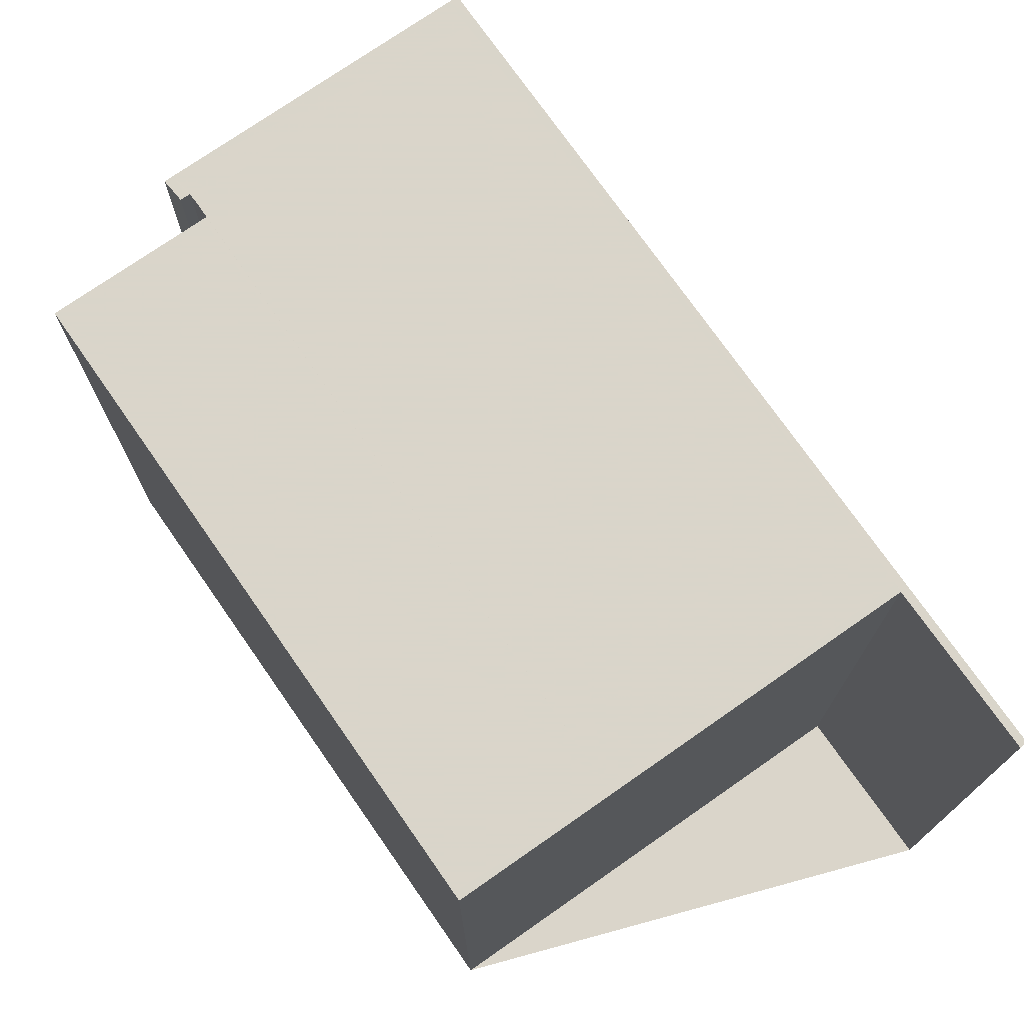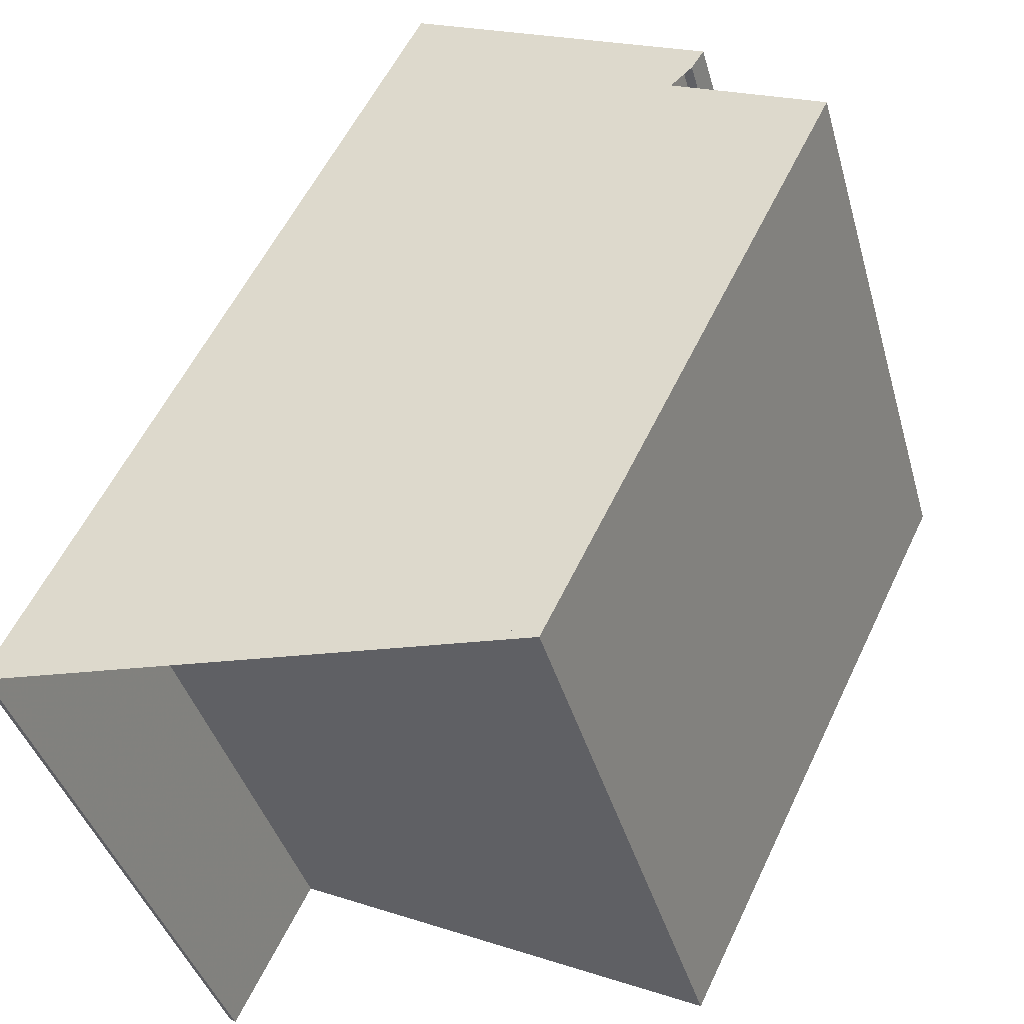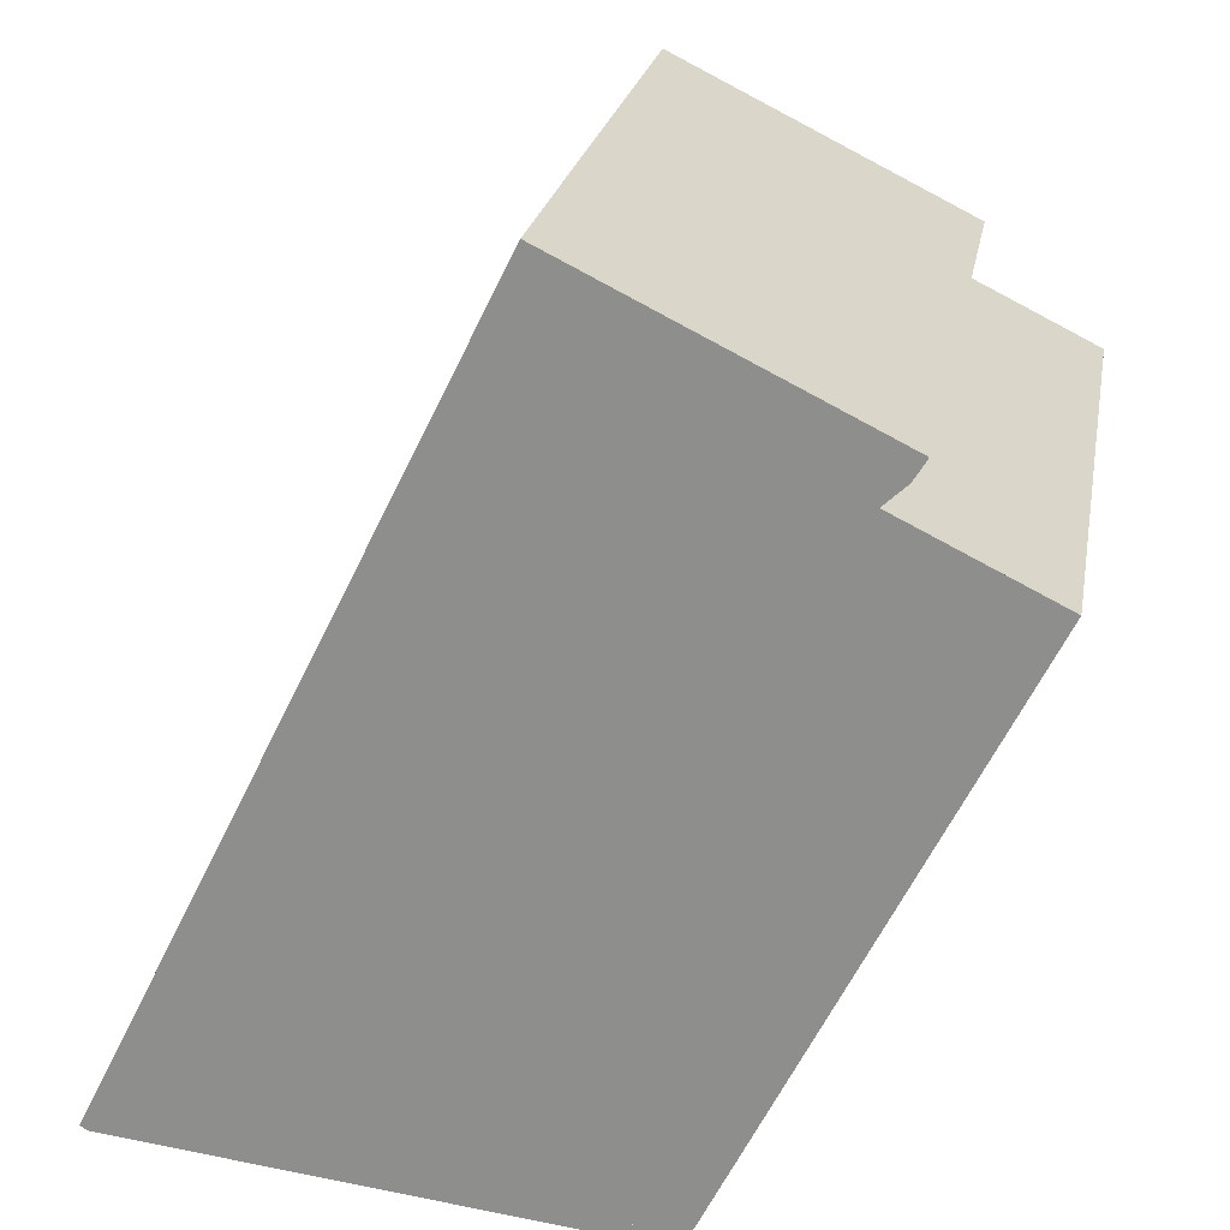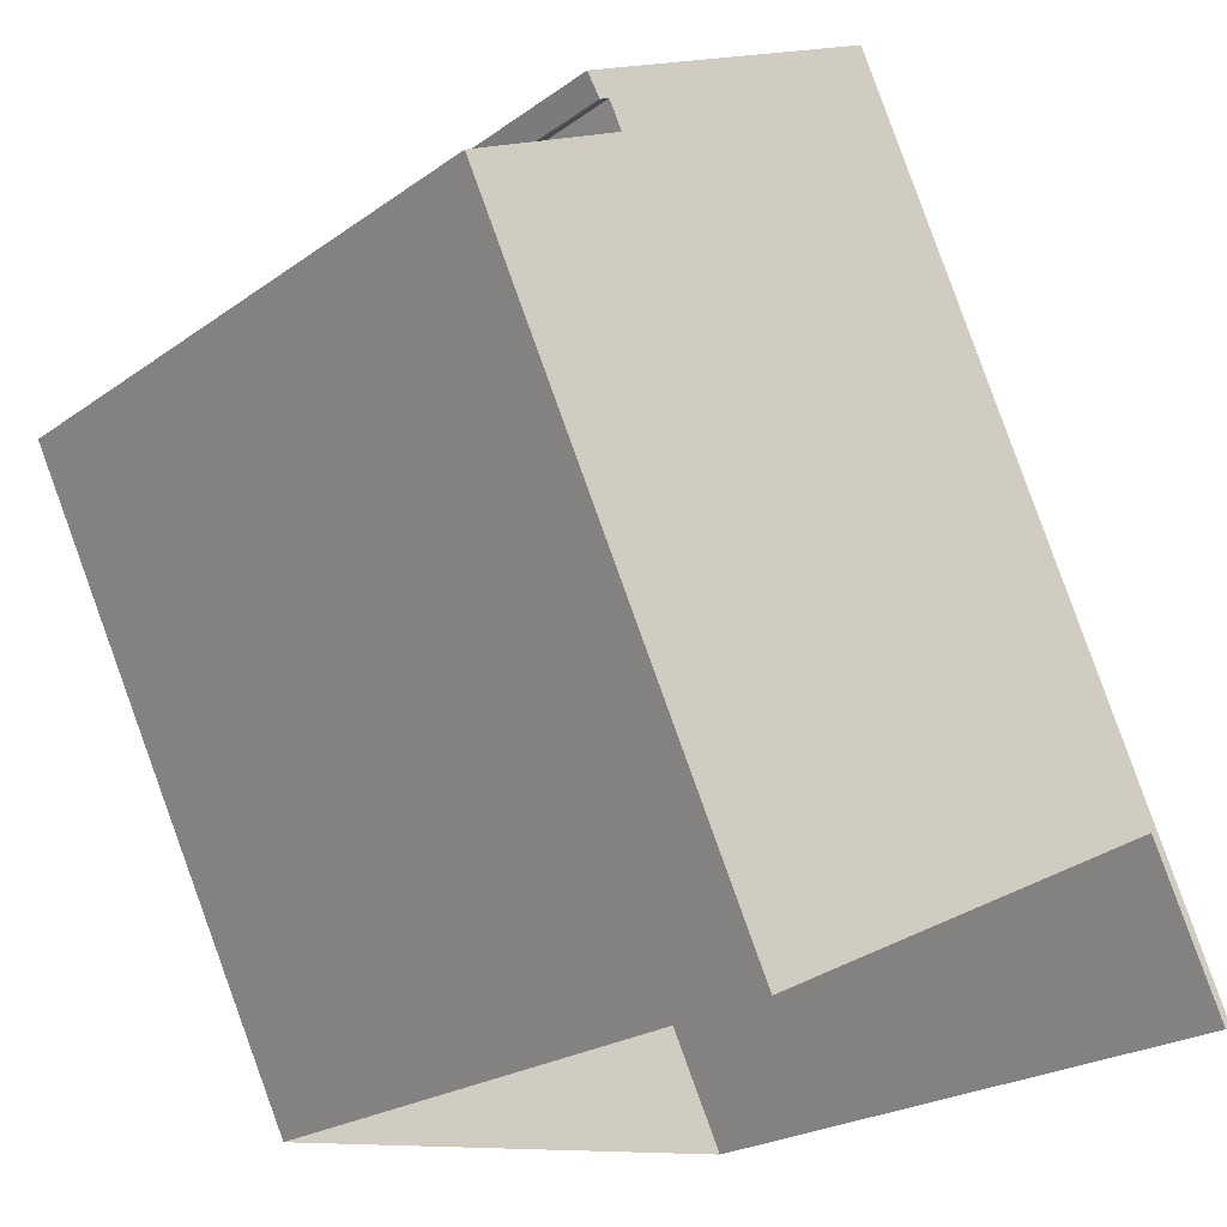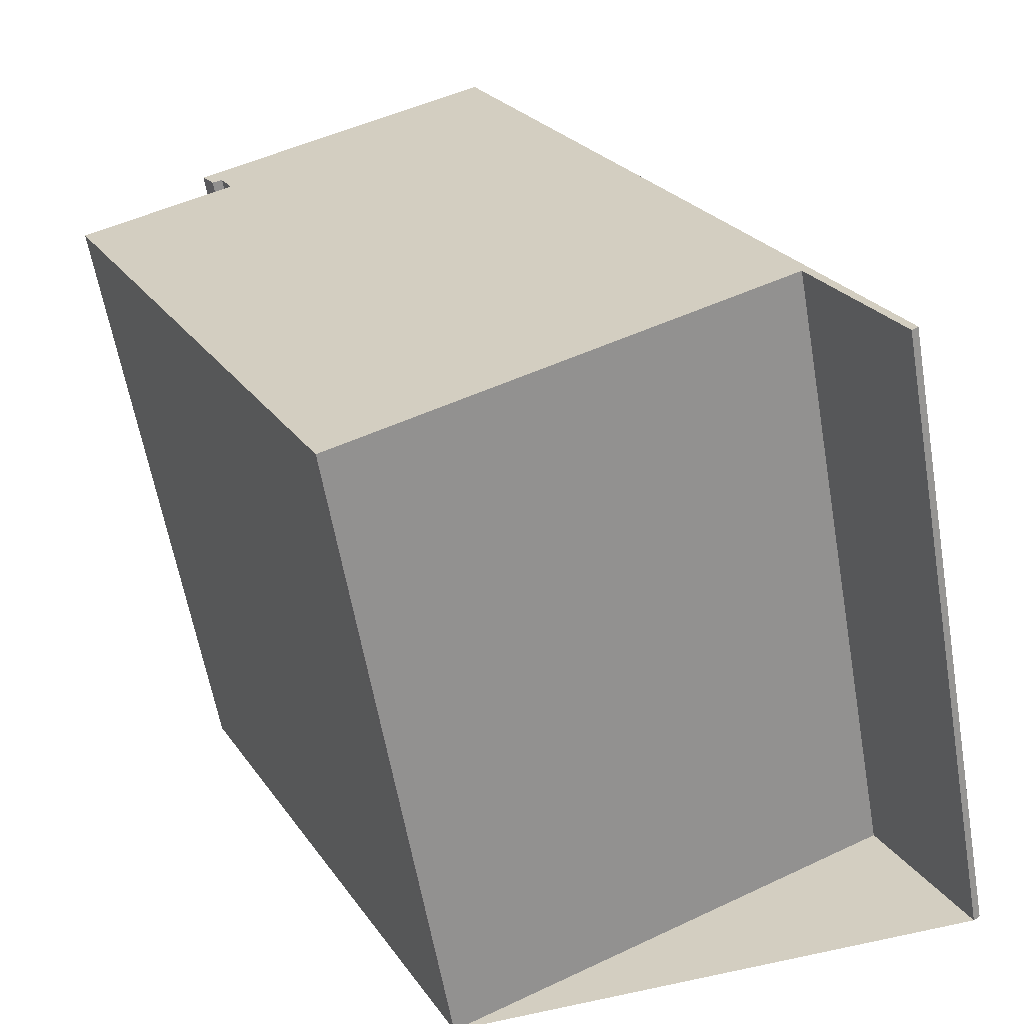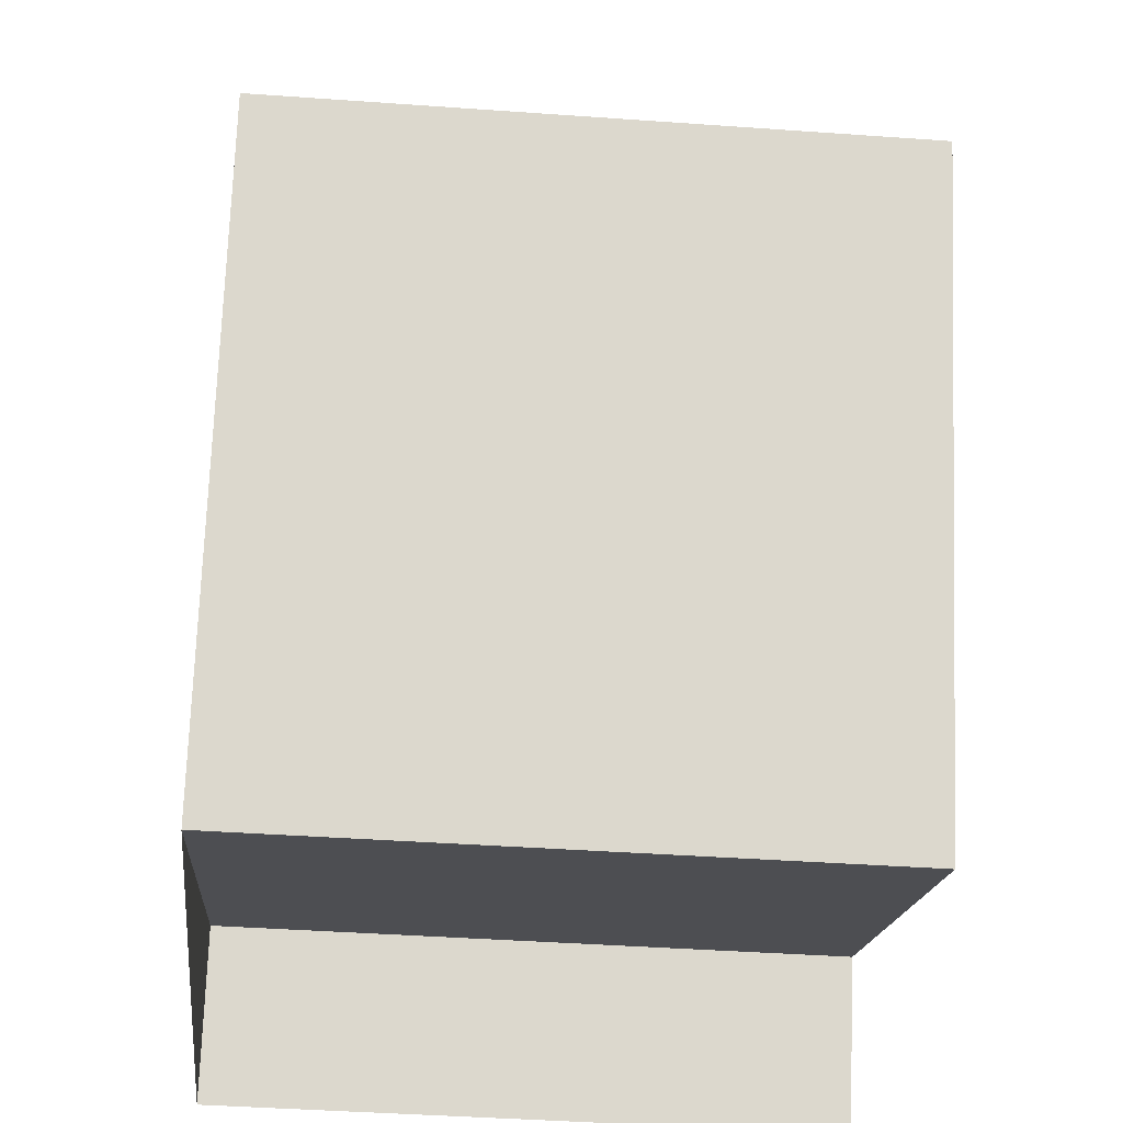
<metadata>
{"format":"obj","ext":"obj","renderer":"f3d","projection":"perspective","resolution":1024,"background":"white","views":[{"elev":74.2,"azim":-8.7,"up":"+Z"},{"elev":-40.8,"azim":-164.5,"up":"+Y"},{"elev":23.2,"azim":-169.9,"up":"+Y"},{"elev":-22.4,"azim":-39.4,"up":"+Y"},{"elev":-61.0,"azim":9.9,"up":"+Y"},{"elev":-43.2,"azim":-94.8,"up":"+Y"}]}
</metadata>
<code>
v -1847 -2427 8.582
v -1847 -2427 8.582
v -1848 -2425 8.587
v -1854 -2428 8.578
v -1858 -2420 8.595
v -1856 -2419 8.597
v -1856 -2418 8.598
v -1856 -2418 8.598
v -1857 -2418 8.599
v -1853 -2416 8.604
v -1856 -2418 8.598
v -1852 -2416 8.604
v -1853 -2416 8.603
v -1853 -2416 8.604
v -1847 -2427 8.582
v -1856 -2418 8.598
v -1857 -2418 8.599
v -1852 -2427 8.581
v -1856 -2419 8.597
v -1848 -2425 8.587
v -1848 -2425 8.587
v -1852 -2426 8.581
v -1854 -2427 8.578
v -1854 -2428 8.578
v -1854 -2427 8.578
v -1858 -2420 8.595
v -1847 -2427 8.582
v -1847 -2427 8.582
v -1847 -2427 0
v -1847 -2427 0
v -1848 -2425 8.587
v -1847 -2427 8.582
v -1847 -2427 0
v -1848 -2425 0
v -1852 -2427 8.581
v -1848 -2425 8.587
v -1848 -2425 0
v -1852 -2427 0
v -1854 -2427 8.578
v -1854 -2428 8.578
v -1854 -2428 0
v -1854 -2427 0
v -1858 -2420 8.595
v -1858 -2420 8.595
v -1858 -2420 0
v -1858 -2420 0
v -1856 -2418 8.598
v -1856 -2419 8.597
v -1856 -2419 0
v -1856 -2418 0
v -1856 -2418 8.598
v -1856 -2418 8.598
v -1856 -2418 1.776e-15
v -1856 -2418 0
v -1857 -2418 8.599
v -1856 -2418 8.598
v -1856 -2418 0
v -1857 -2418 0
v -1857 -2418 8.599
v -1857 -2418 8.599
v -1857 -2418 0
v -1857 -2418 0
v -1852 -2416 8.604
v -1853 -2416 8.604
v -1853 -2416 0
v -1852 -2416 0
v -1856 -2418 8.598
v -1856 -2418 8.598
v -1856 -2418 0
v -1856 -2418 1.776e-15
v -1848 -2425 8.587
v -1852 -2416 8.604
v -1852 -2416 0
v -1848 -2425 0
v -1853 -2416 8.604
v -1853 -2416 8.604
v -1853 -2416 0
v -1853 -2416 0
v -1847 -2427 8.582
v -1847 -2427 8.582
v -1847 -2427 0
v -1847 -2427 0
v -1856 -2418 8.598
v -1856 -2418 8.598
v -1856 -2418 0
v -1856 -2418 0
v -1853 -2416 8.604
v -1857 -2418 8.599
v -1857 -2418 0
v -1853 -2416 0
v -1854 -2428 8.578
v -1852 -2427 8.581
v -1852 -2427 0
v -1854 -2428 0
v -1856 -2419 8.597
v -1856 -2419 8.597
v -1856 -2419 0
v -1856 -2419 0
v -1847 -2427 8.582
v -1848 -2425 8.587
v -1848 -2425 0
v -1847 -2427 0
v -1858 -2420 8.595
v -1854 -2427 8.578
v -1854 -2427 0
v -1858 -2420 0
v -1854 -2428 8.578
v -1854 -2428 8.578
v -1854 -2428 0
v -1854 -2428 0
v -1856 -2419 8.597
v -1858 -2420 8.595
v -1858 -2420 0
v -1856 -2419 0
v -1847 -2427 0
v -1847 -2427 0
v -1848 -2425 0
v -1854 -2428 0
v -1858 -2420 0
v -1856 -2419 0
v -1856 -2418 0
v -1856 -2418 0
v -1857 -2418 0
v -1853 -2416 0
f 21 1 15 20
f 14 10 12 13
f 17 14 13 11 7 16
f 20 15 2 3 18 22
f 16 8 9 17
f 25 22 18 24
f 20 13 12 21
f 22 19 6 11 13 20
f 26 19 22 25
f 24 4 23 25
f 25 23 5 26
f 28 29 30 27
f 32 33 34 31
f 36 37 38 35
f 40 41 42 39
f 44 45 46 43
f 48 49 50 47
f 52 53 54 51
f 56 57 58 55
f 60 61 62 59
f 64 65 66 63
f 68 69 70 67
f 72 73 74 71
f 76 77 78 75
f 80 81 82 79
f 84 85 86 83
f 88 89 90 87
f 92 93 94 91
f 96 97 98 95
f 100 101 102 99
f 104 105 106 103
f 108 109 110 107
f 112 113 114 111
f 116 117 118 119 120 121 122 123 124 115

</code>
